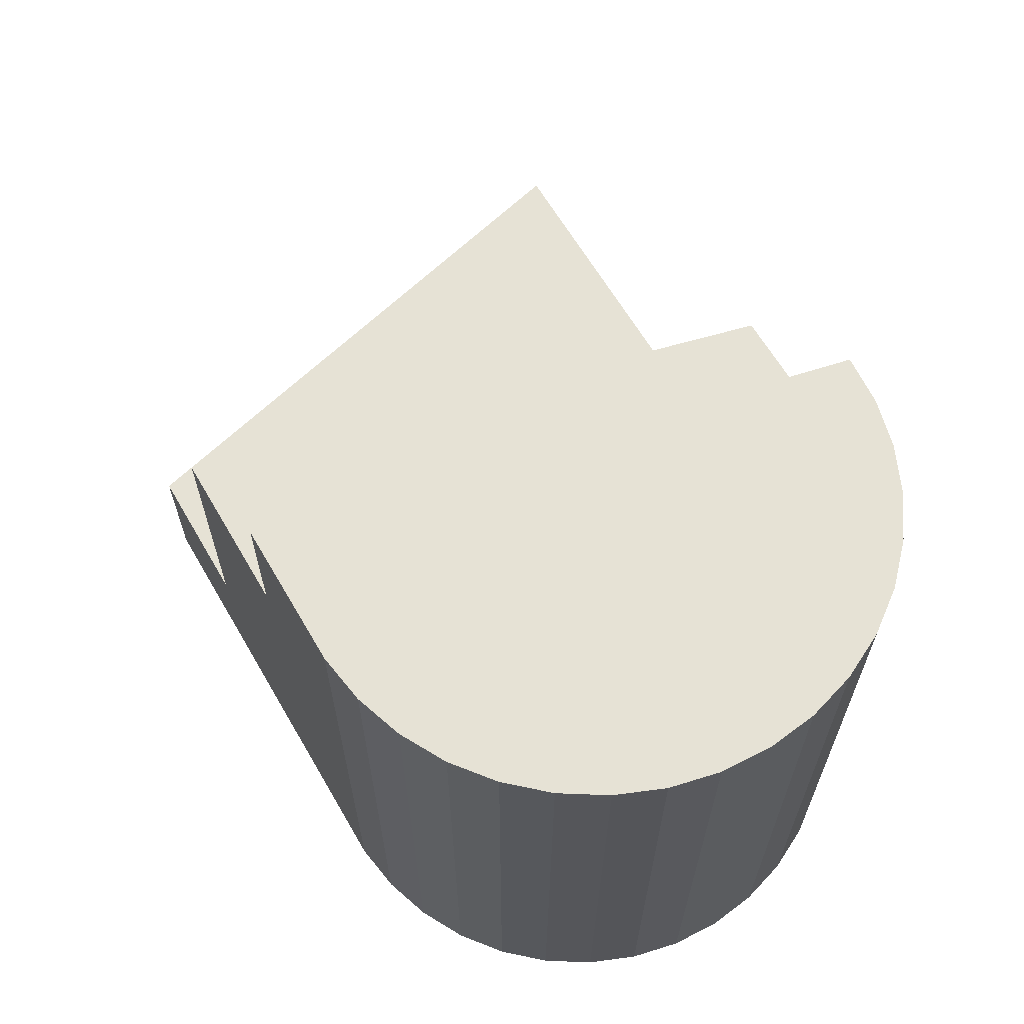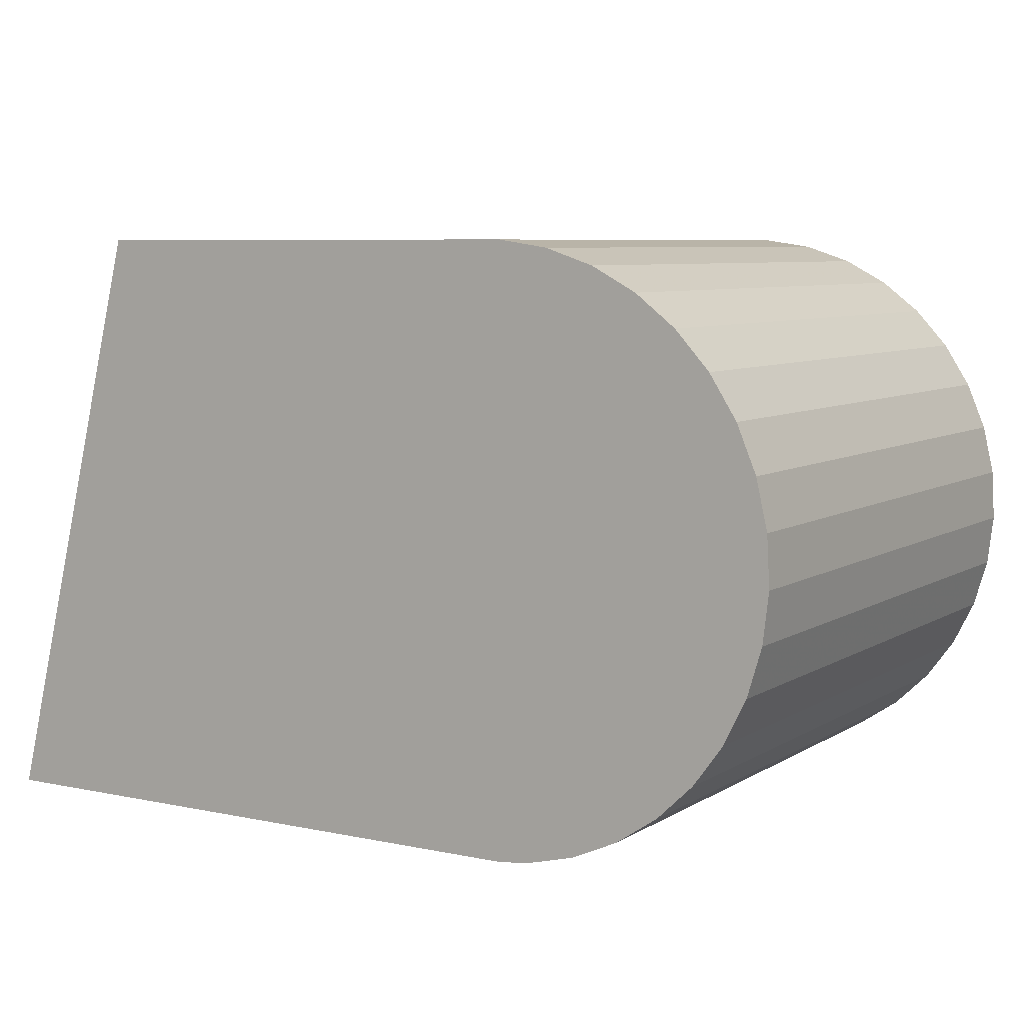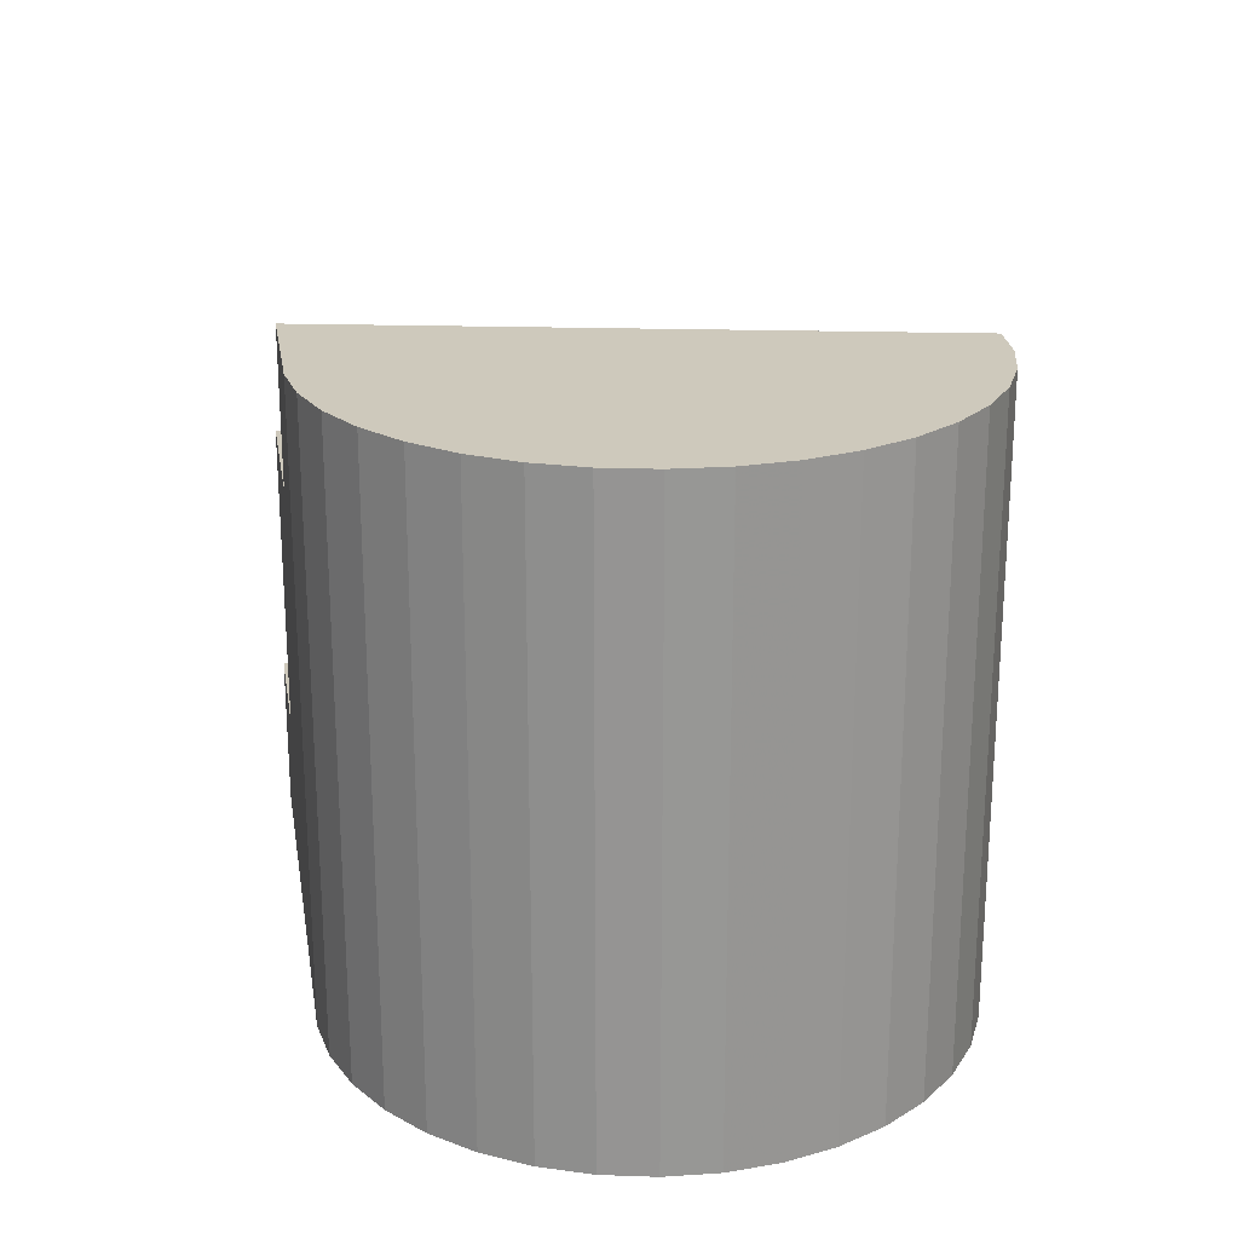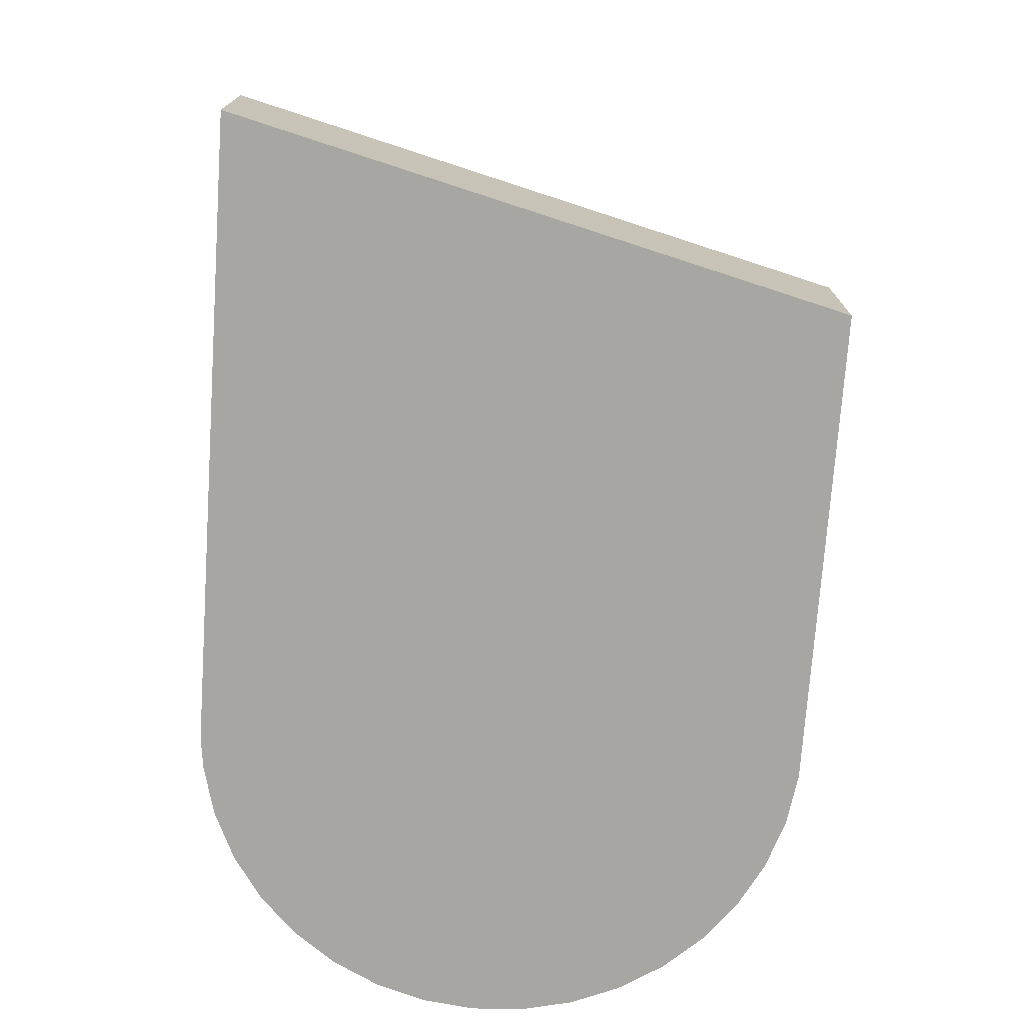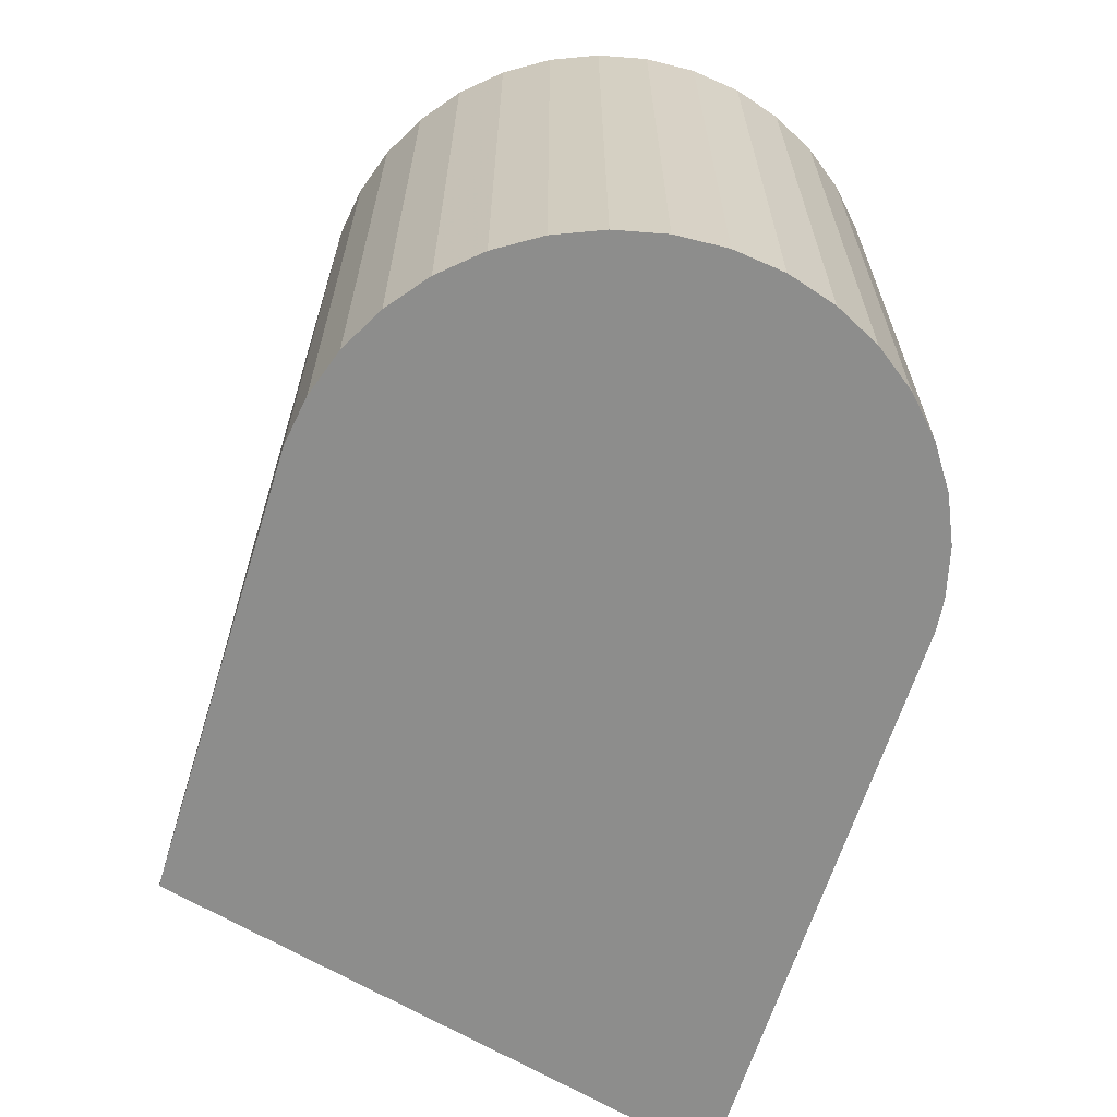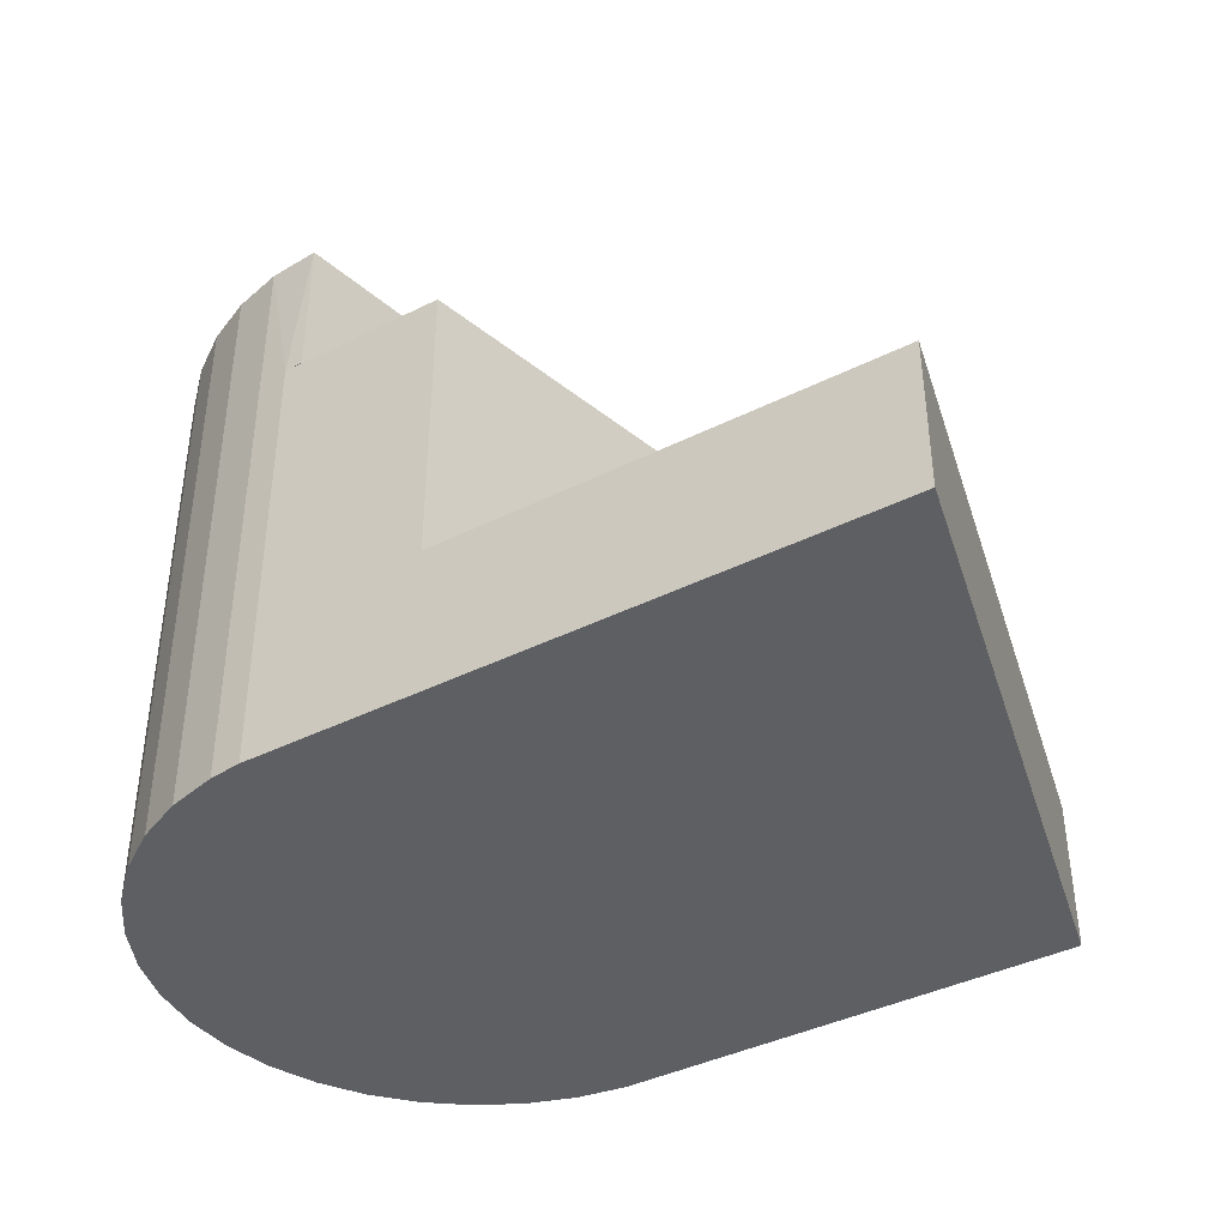
<metadata>
{"format":"obj","ext":"obj","renderer":"f3d","projection":"perspective","resolution":1024,"background":"white","views":[{"elev":64.0,"azim":-120.3,"up":"+Z"},{"elev":7.1,"azim":-148.6,"up":"+Y"},{"elev":22.3,"azim":-99.5,"up":"+Z"},{"elev":-74.0,"azim":86.0,"up":"+Z"},{"elev":-64.4,"azim":-107.3,"up":"+Z"},{"elev":-40.4,"azim":31.5,"up":"+Z"}]}
</metadata>
<code>
g  P06
v -0 -19.96 30
v 1.28 -19.96 30
v 1.271 -20 30
v -2.132 -19.71 0
v -2.132 -19.71 40
v -5.436 -18.84 40
v -5.436 -18.84 0
v -8.544 -17.43 40
v -8.544 -17.43 0
v -11.37 -15.5 40
v -11.37 -15.5 0
v -13.82 -13.12 40
v -13.82 -13.12 0
v -15.83 -10.36 40
v -15.83 -10.36 0
v -17.35 -7.303 40
v -17.35 -7.303 0
v -18.32 -4.028 40
v -18.32 -4.028 0
v -18.72 -0.636 40
v -18.72 -0.636 0
v -18.54 2.775 40
v -18.54 2.775 0
v -17.77 6.105 40
v -17.77 6.105 0
v -16.46 9.257 40
v -16.46 9.257 0
v -14.62 12.14 40
v -14.62 12.14 0
v -12.33 14.67 40
v -12.33 14.67 0
v -9.632 16.77 40
v -9.632 16.77 0
v -6.62 18.38 40
v -6.62 18.38 0
v -3.378 19.45 40
v -3.378 19.45 0
v 0 19.96 40
v 1.271 -20 40
v -0 -19.96 0
v -0 19.96 0
v 10 19.96 40
v 10 19.96 30
v 31.27 19.96 0
v 41.27 -19.96 0
v 41.27 -19.96 10
v 31.27 19.96 10
v 21.27 19.96 10
v 21.27 19.96 30
v 11.27 -19.96 10
v 11.27 -19.96 30
f 1 2 3
f 4 5 6
f 7 6 8
f 9 8 10
f 11 10 12
f 13 12 14
f 15 14 16
f 17 16 18
f 19 18 20
f 21 20 22
f 23 22 24
f 25 24 26
f 27 26 28
f 29 28 30
f 31 30 32
f 33 32 34
f 35 34 36
f 37 36 38
f 39 5 1
f 4 40 1
f 1 5 4
f 1 3 39
f 38 41 37
f 36 37 35
f 34 35 33
f 32 33 31
f 30 31 29
f 28 29 27
f 26 27 25
f 24 25 23
f 22 23 21
f 20 21 19
f 18 19 17
f 16 17 15
f 14 15 13
f 12 13 11
f 10 11 9
f 8 9 7
f 6 7 4
f 8 14 12
f 5 20 18
f 16 8 6
f 8 16 14
f 5 22 20
f 12 10 8
f 5 24 22
f 18 16 5
f 5 28 26
f 5 32 30
f 26 24 5
f 5 34 32
f 30 28 5
f 5 36 34
f 6 5 16
f 39 38 36
f 39 42 38
f 5 39 36
f 39 3 2
f 2 42 39
f 2 43 42
f 23 17 19
f 29 9 11
f 17 25 27
f 19 21 23
f 11 13 29
f 4 31 33
f 23 25 17
f 13 15 29
f 4 35 37
f 4 29 31
f 15 17 29
f 29 4 7
f 33 35 4
f 7 9 29
f 27 29 17
f 41 40 4
f 40 41 44
f 44 45 40
f 37 41 4
f 46 45 44
f 44 47 46
f 44 41 48
f 43 49 48
f 48 41 43
f 38 42 43
f 43 41 38
f 48 47 44
f 2 40 50
f 50 51 2
f 45 46 50
f 50 40 45
f 2 1 40
f 46 47 48
f 48 50 46
f 48 49 51
f 51 50 48
f 43 2 51
f 51 49 43

</code>
